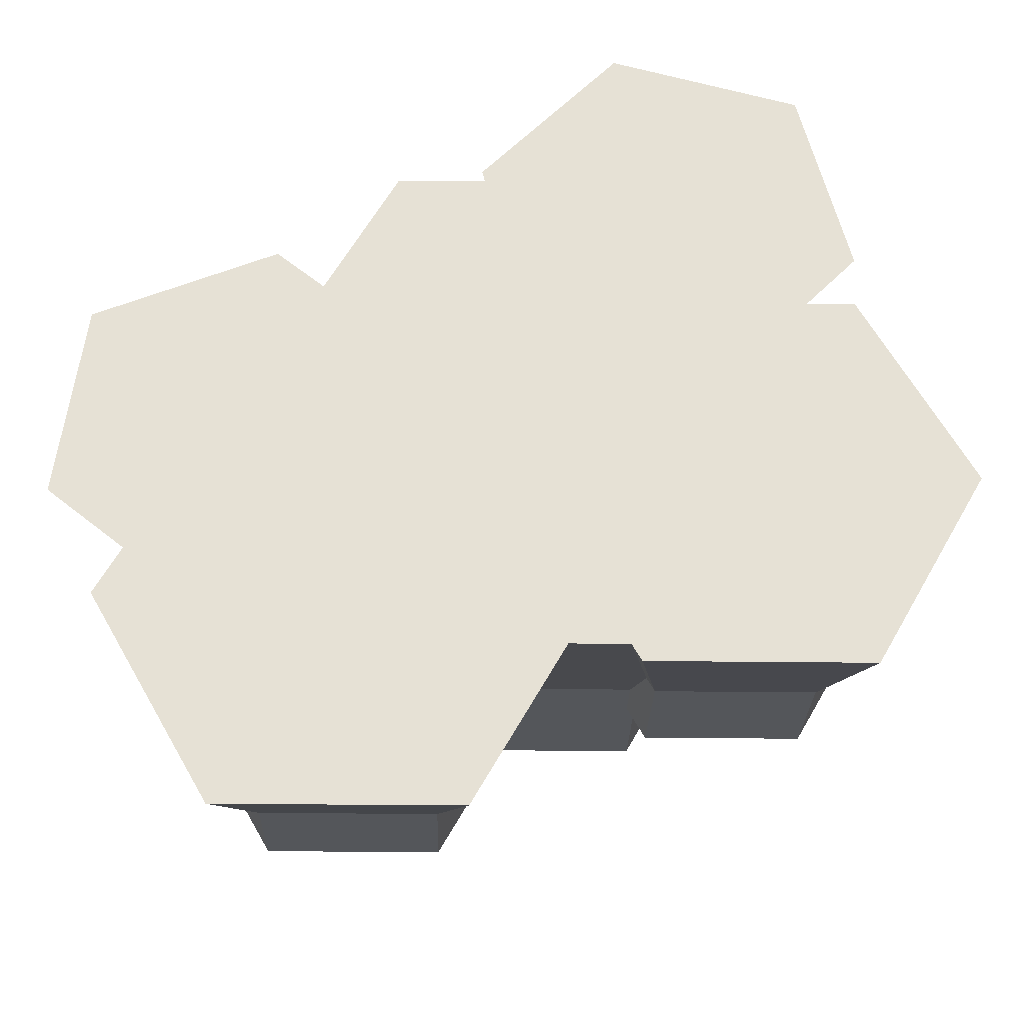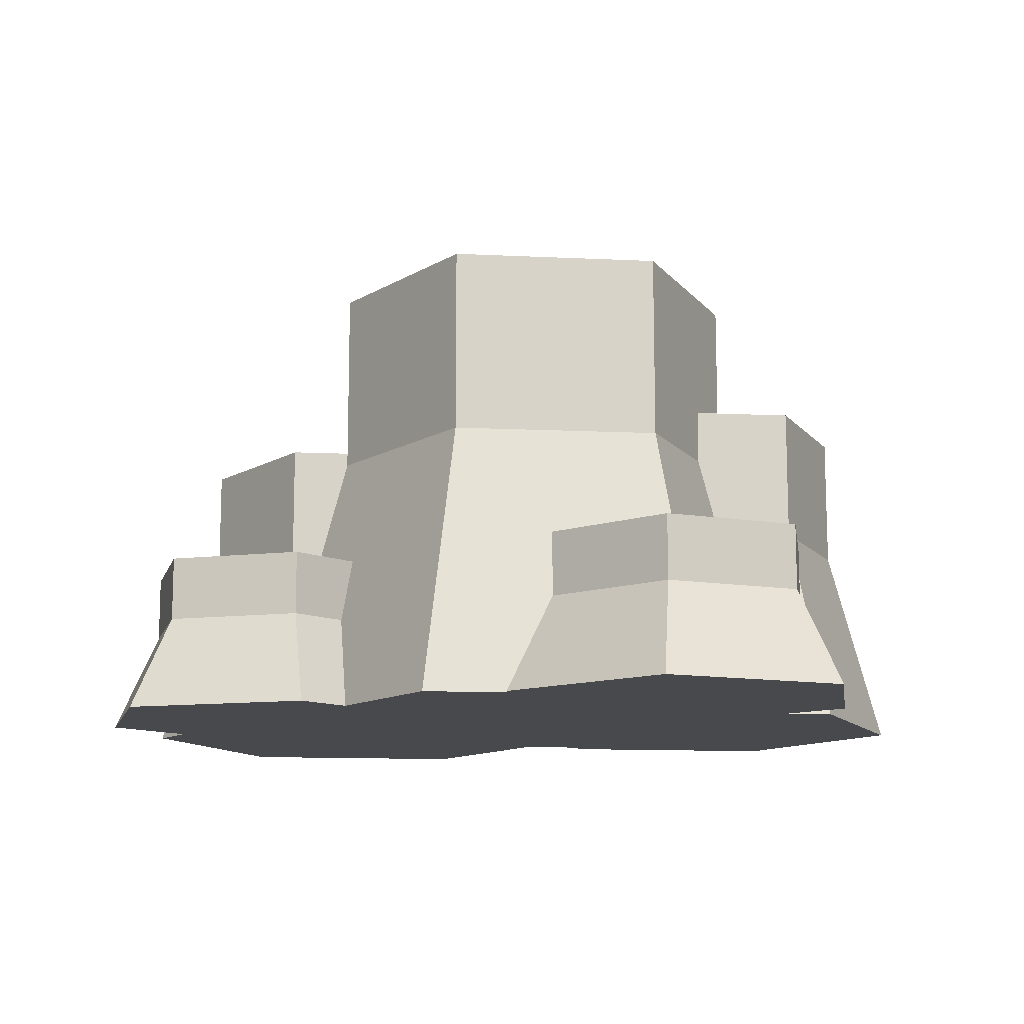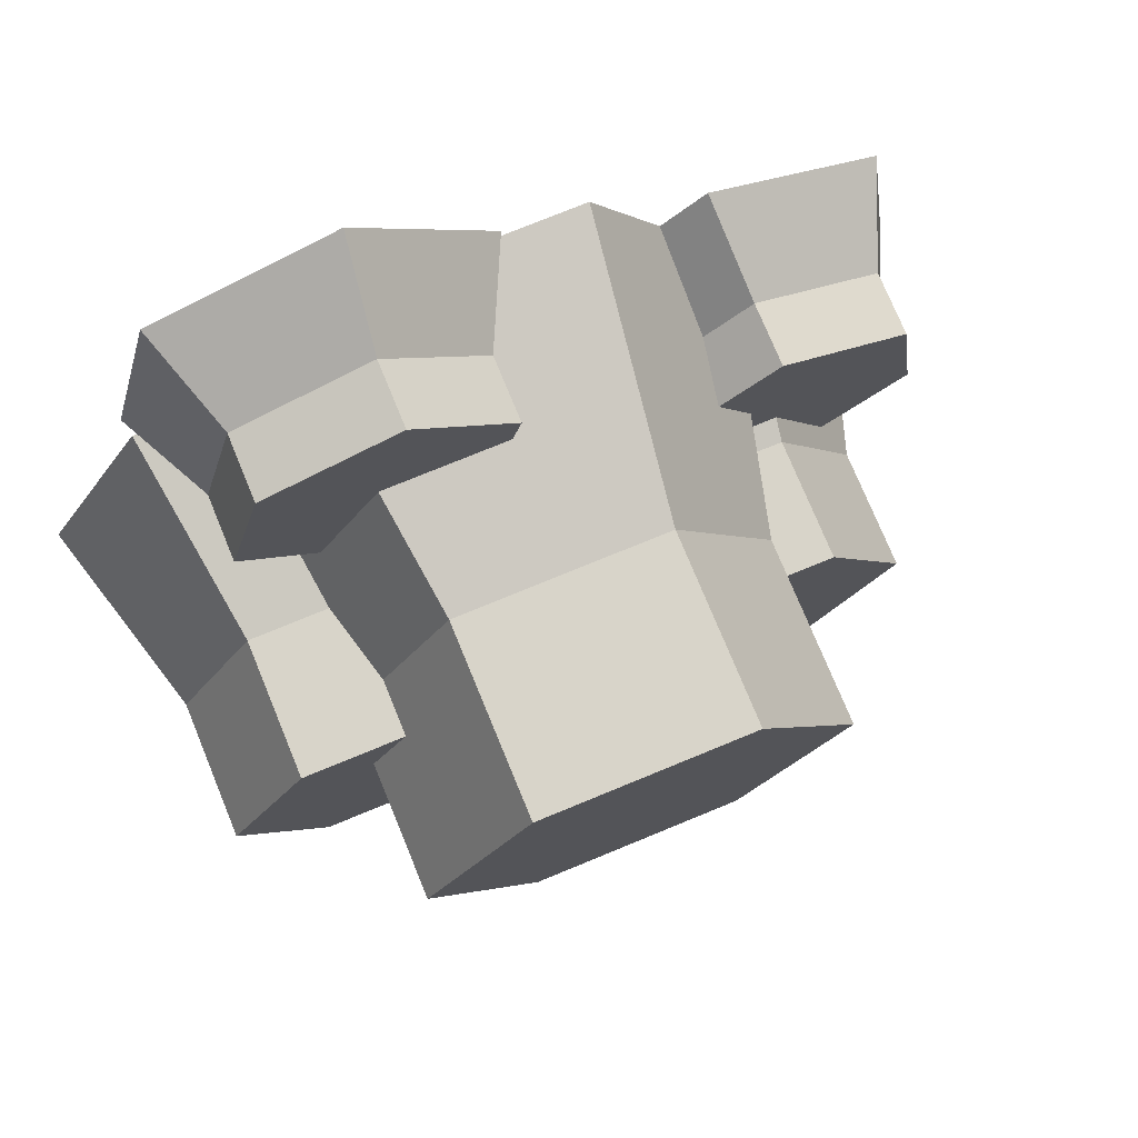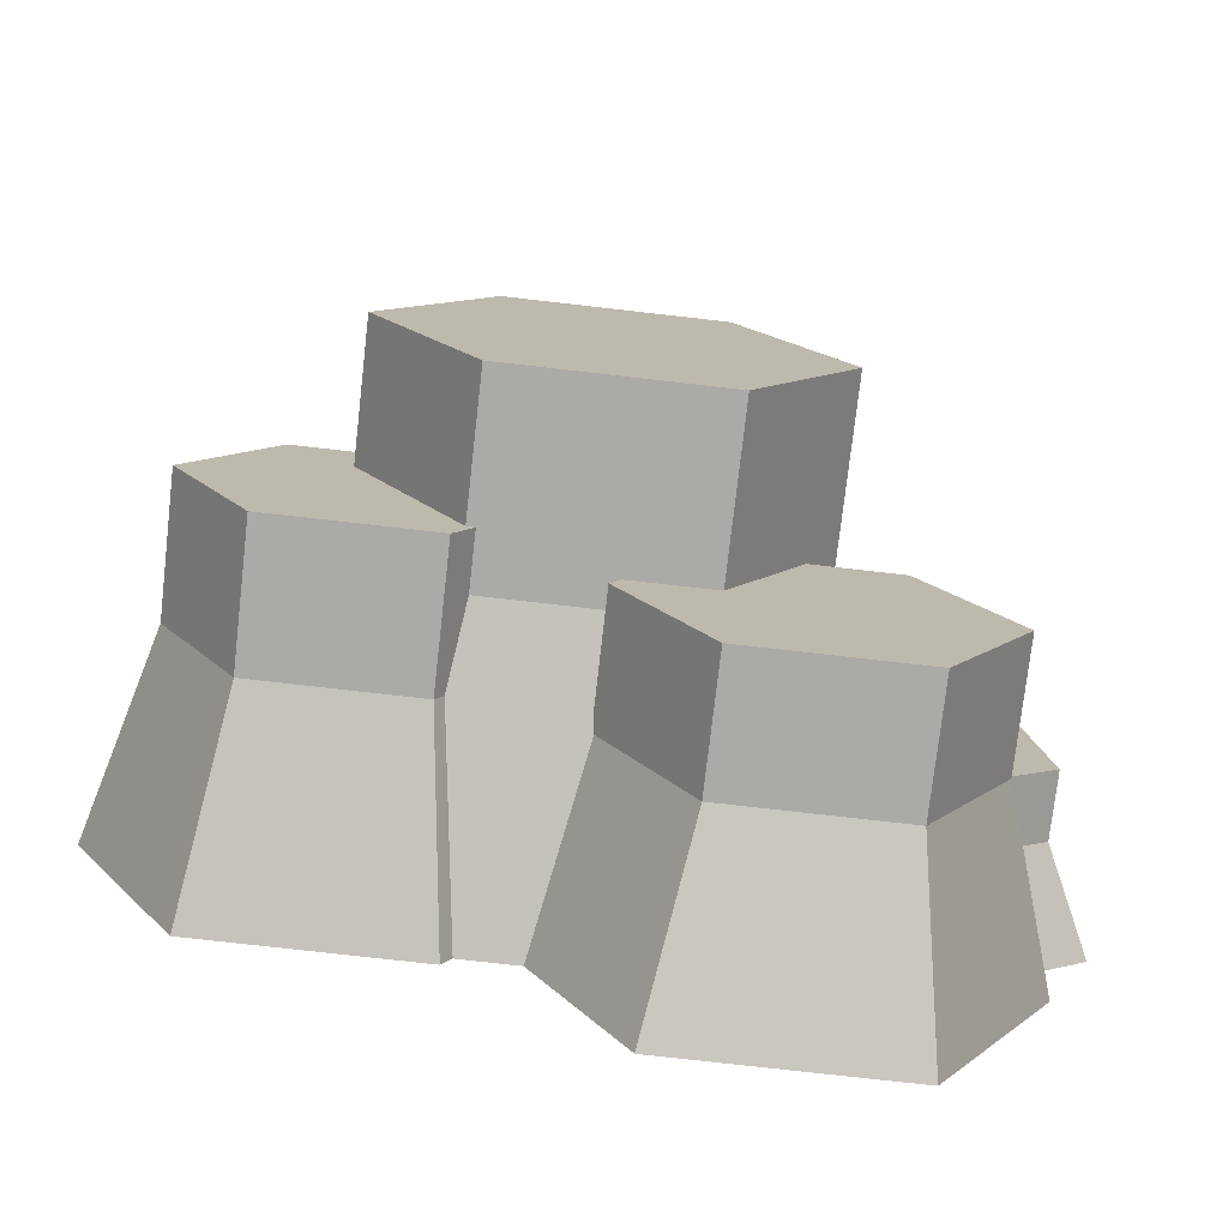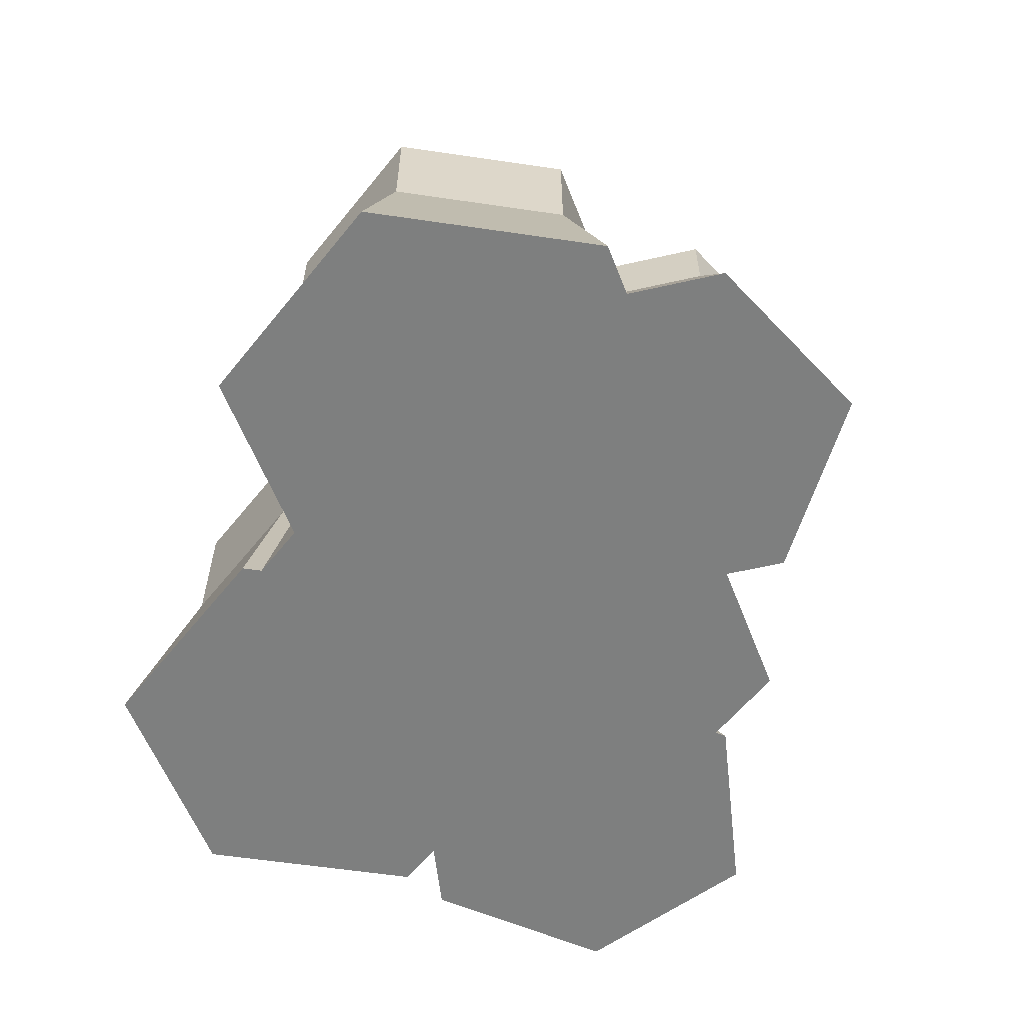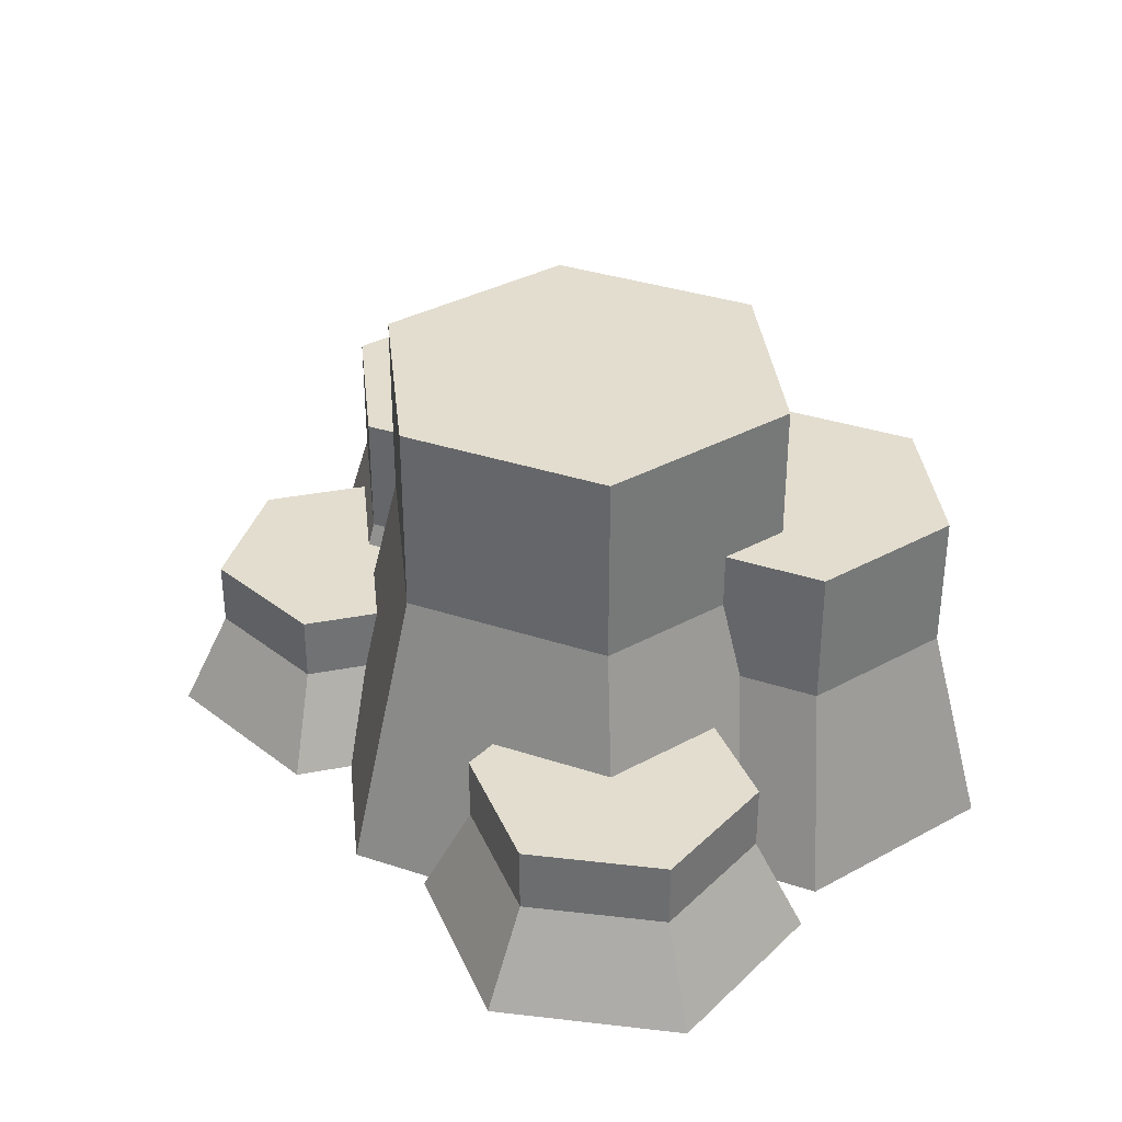
<metadata>
{"format":"obj","ext":"obj","renderer":"f3d","projection":"perspective","resolution":1024,"background":"white","views":[{"elev":-25.1,"azim":-1.2,"up":"+Z"},{"elev":-12.3,"azim":-6.4,"up":"+Y"},{"elev":75.4,"azim":157.6,"up":"+Z"},{"elev":-75.7,"azim":173.5,"up":"+Z"},{"elev":-59.6,"azim":-128.6,"up":"+Y"},{"elev":34.9,"azim":23.8,"up":"+Y"}]}
</metadata>
<code>
g rock_largeA
v 0.3096 0.3589 -0.2064
v 0.3096 0.2153 -0.2064
v 0.3937 0.3589 -0.06079
v 0.3937 0.2153 -0.06079
v 0.1415 0.2153 -0.2064
v 0.1415 0.3589 -0.2064
v 0.1331 0.2153 -0.1917
v 0.1221 0.3589 -0.1726
v 0.1221 0.3 -0.1726
v 0.3096 0.3589 0.08478
v 0.3096 0.2153 0.08478
v 0.2262 0.2153 0.08478
v 0.2042 0.3 0.08478
v 0.2042 0.3589 0.08478
v 0.112 3.61e-16 -0.2575
v 0.3392 3.61e-16 -0.2575
v -0.2022 0.3 0.01965
v -0.2022 0.5 0.01965
v -0.09121 0.3 0.2119
v -0.09121 0.5 0.2119
v -0.09121 0.3281 -0.1726
v -0.004419 0.3281 -0.1726
v -0.09121 0.5 -0.1726
v 0.1308 0.3589 -0.1726
v 0.1308 0.5 -0.1726
v -0.004419 0.3 -0.1726
v 0.4528 3.61e-16 -0.06079
v 0.3392 3.61e-16 0.1359
v 0.2897 6.528e-16 0.1359
v 0.09753 0 0.4318
v 0.29 0 0.3802
v 0.3416 0 0.1878
v 0.102 3.61e-16 -0.2402
v 0.04168 3.61e-16 -0.2402
v -0.0403 0 0.2795
v -0.04337 0 0.2909
v -0.05178 0 -0.402
v -0.1302 3.61e-16 0.2795
v -0.2948 0 -0.402
v -0.2047 7.499e-16 0.1505
v -0.2531 4.007e-32 0.1886
v -0.4381 4.007e-32 0.1146
v -0.3887 4.007e-32 -0.1438
v -0.4665 4.007e-32 -0.08258
v -0.4163 0 -0.1916
v -0.2632 0.1968 -0.3473
v -0.3531 0.1968 -0.1916
v -0.08337 0.3281 -0.3473
v -0.08337 0.1968 -0.3473
v 0.006542 0.3281 -0.1916
v 0.004091 0.1968 -0.1958
v 0.006542 0.2157 -0.1916
v 0.2418 0.5 0.01965
v 0.2418 0.3589 0.01965
v 0.1308 0.5 0.2119
v 0.1308 0.3 0.2119
v -0.1702 0.3 -0.03586
v -0.1702 0.3281 -0.03586
v -0.3531 0.3281 -0.1916
v -0.2632 0.1968 -0.03586
v -0.2632 0.3281 -0.03586
v -0.2632 0.3281 -0.3473
v -0.197 0.1968 -0.03586
v 0.2464 0.05086 0.1239
v 0.226 0.1033 0.1356
v 0.2915 0.1033 0.2012
v 0.2146 0.1722 0.1243
v 0.1474 0.1722 0.2407
v 0.01238 0.1033 0.2562
v 0.01653 0.1722 0.2407
v -0.2074 0.1722 -0.02901
v -0.2355 0.1722 0.01965
v -0.2605 0.1033 0.1374
v -0.2089 0.1033 0.09673
v -0.328 0.1722 -0.1345
v -0.3432 0.1033 -0.1225
v -0.2671 0.1722 -0.02901
v 0.2534 0.1033 0.3436
v -0.4184 0.1033 -0.06334
v 0.2915 0.1722 0.2012
v 0.1109 0.1033 0.3818
v 0.2534 0.1722 0.3436
v 0.1109 0.1722 0.3818
v -0.3974 0.1033 0.0826
v -0.4184 0.1722 -0.06334
v -0.1965 0.1722 0.08704
v 0.006669 0.1033 0.2775
v 0.006669 0.1722 0.2775
v -0.2605 0.1722 0.1374
v -0.3974 0.1722 0.0826
f 3 2 1
f 2 3 4
f 7 6 5
f 6 7 8
f 8 7 9
f 10 4 3
f 4 10 11
f 10 12 11
f 12 10 13
f 13 10 14
f 5 16 15
f 16 5 2
f 19 18 17
f 18 19 20
f 23 22 21
f 22 23 8
f 8 23 24
f 24 23 25
f 9 22 8
f 22 9 26
f 28 16 27
f 16 28 29
f 16 29 15
f 29 30 15
f 29 31 30
f 31 29 32
f 15 30 33
f 33 30 34
f 34 30 35
f 35 30 36
f 35 37 34
f 37 35 38
f 37 38 39
f 39 38 40
f 39 40 41
f 39 41 42
f 39 42 43
f 43 42 44
f 45 39 43
f 45 46 39
f 46 45 47
f 50 49 48
f 49 50 51
f 51 50 52
f 2 27 16
f 27 2 4
f 55 54 53
f 54 55 14
f 56 14 55
f 14 56 13
f 46 37 39
f 37 46 49
f 6 2 5
f 2 6 1
f 34 7 33
f 7 34 51
f 7 51 52
f 7 52 9
f 9 52 26
f 17 58 57
f 18 58 17
f 23 58 18
f 58 23 21
f 60 59 47
f 59 60 61
f 25 54 24
f 54 25 53
f 62 49 46
f 49 62 48
f 49 34 37
f 34 49 51
f 22 52 50
f 52 22 26
f 63 61 60
f 61 63 57
f 61 57 58
f 11 27 4
f 27 11 28
f 33 5 15
f 5 33 7
f 55 19 56
f 19 55 20
f 47 62 46
f 62 47 59
f 65 29 64
f 29 65 66
f 29 66 32
f 56 12 13
f 12 56 67
f 12 67 64
f 67 56 68
f 65 64 67
f 69 38 35
f 38 69 19
f 19 69 70
f 19 70 68
f 19 68 56
f 11 29 28
f 29 11 64
f 64 11 12
f 71 57 63
f 57 71 17
f 17 71 72
f 40 73 41
f 73 40 74
f 76 75 43
f 75 45 43
f 75 47 45
f 47 75 60
f 60 75 77
f 66 31 32
f 31 66 78
f 79 43 44
f 43 79 76
f 80 65 67
f 65 80 66
f 82 81 78
f 81 82 83
f 42 79 44
f 79 42 84
f 79 75 76
f 75 79 85
f 73 42 41
f 42 73 84
f 86 17 72
f 17 86 19
f 19 86 74
f 19 74 40
f 19 40 38
f 35 87 69
f 87 35 36
f 82 66 80
f 66 82 78
f 81 88 87
f 88 81 83
f 69 88 70
f 88 69 87
f 63 77 71
f 77 63 60
f 36 81 87
f 81 36 30
f 78 30 31
f 30 78 81
f 86 73 74
f 73 86 89
f 89 84 73
f 84 89 90
f 84 85 79
f 85 84 90
f 25 55 53
f 55 25 23
f 55 23 20
f 20 23 18
f 48 22 50
f 22 48 21
f 21 48 62
f 21 62 58
f 58 62 61
f 61 62 59
f 1 10 3
f 10 1 6
f 10 6 54
f 54 6 24
f 24 6 8
f 14 10 54
f 67 82 80
f 82 67 83
f 83 67 68
f 83 68 70
f 83 70 88
f 77 72 71
f 72 77 89
f 89 77 90
f 90 77 75
f 90 75 85
f 89 86 72

</code>
